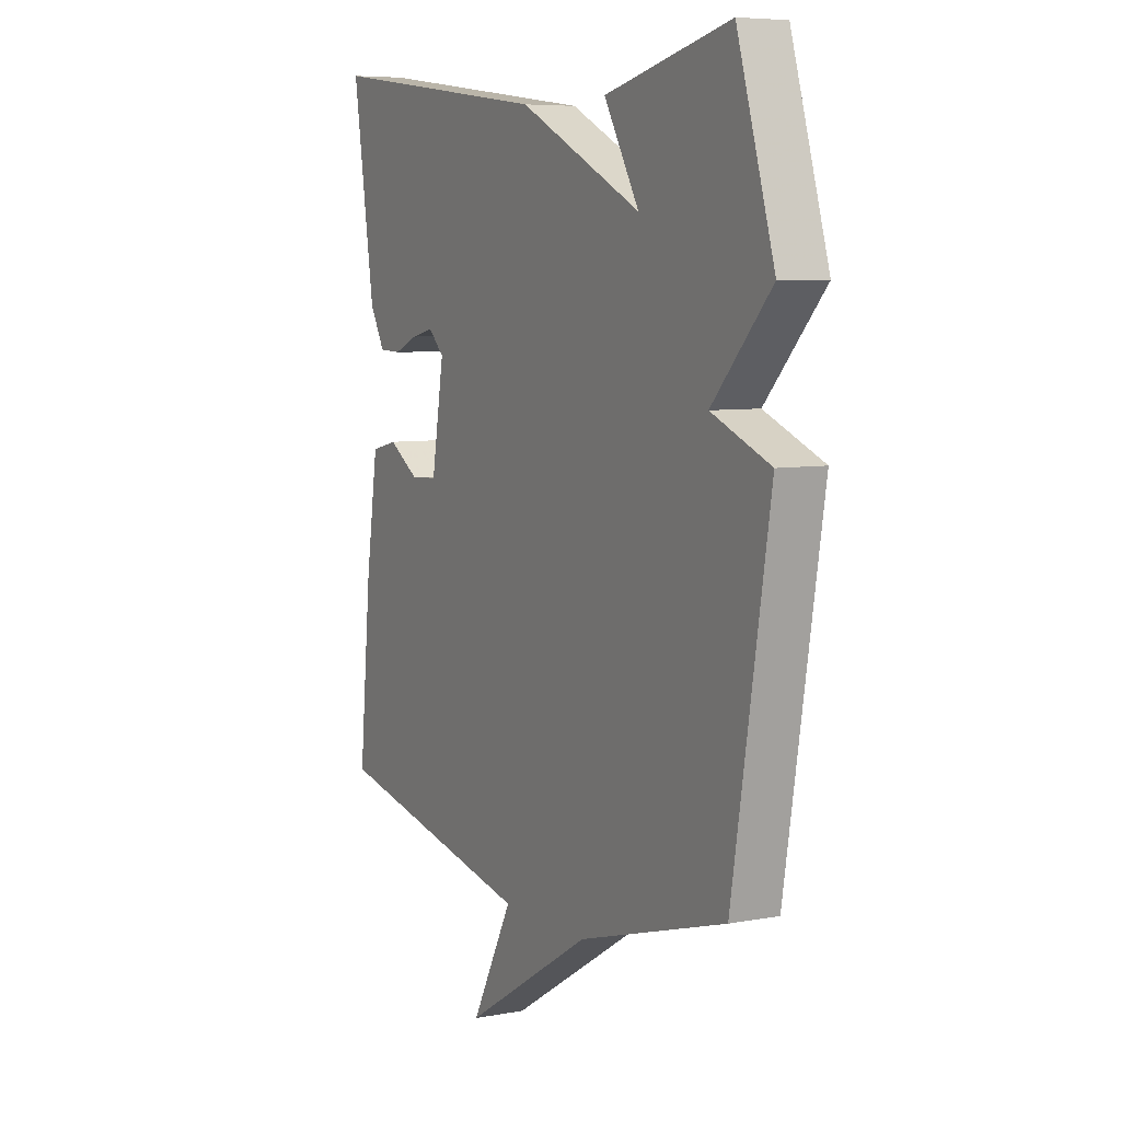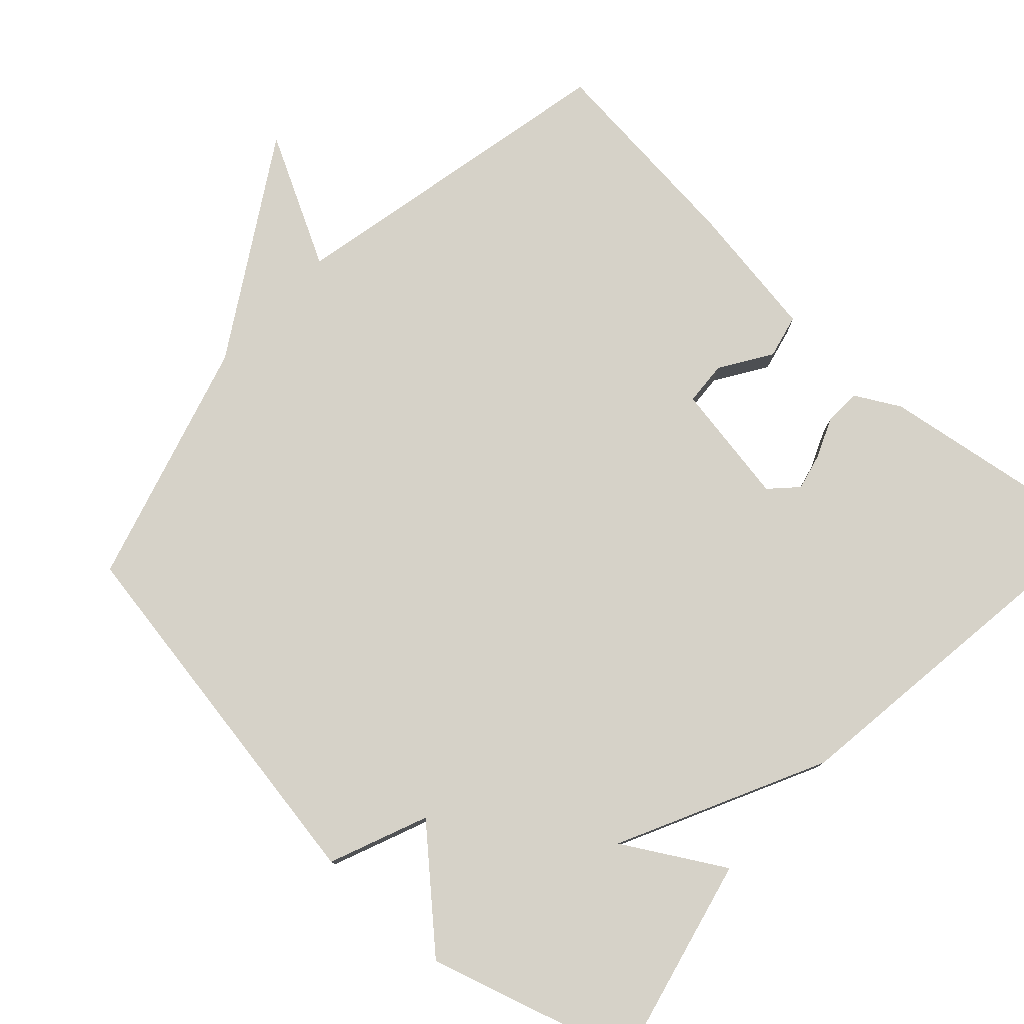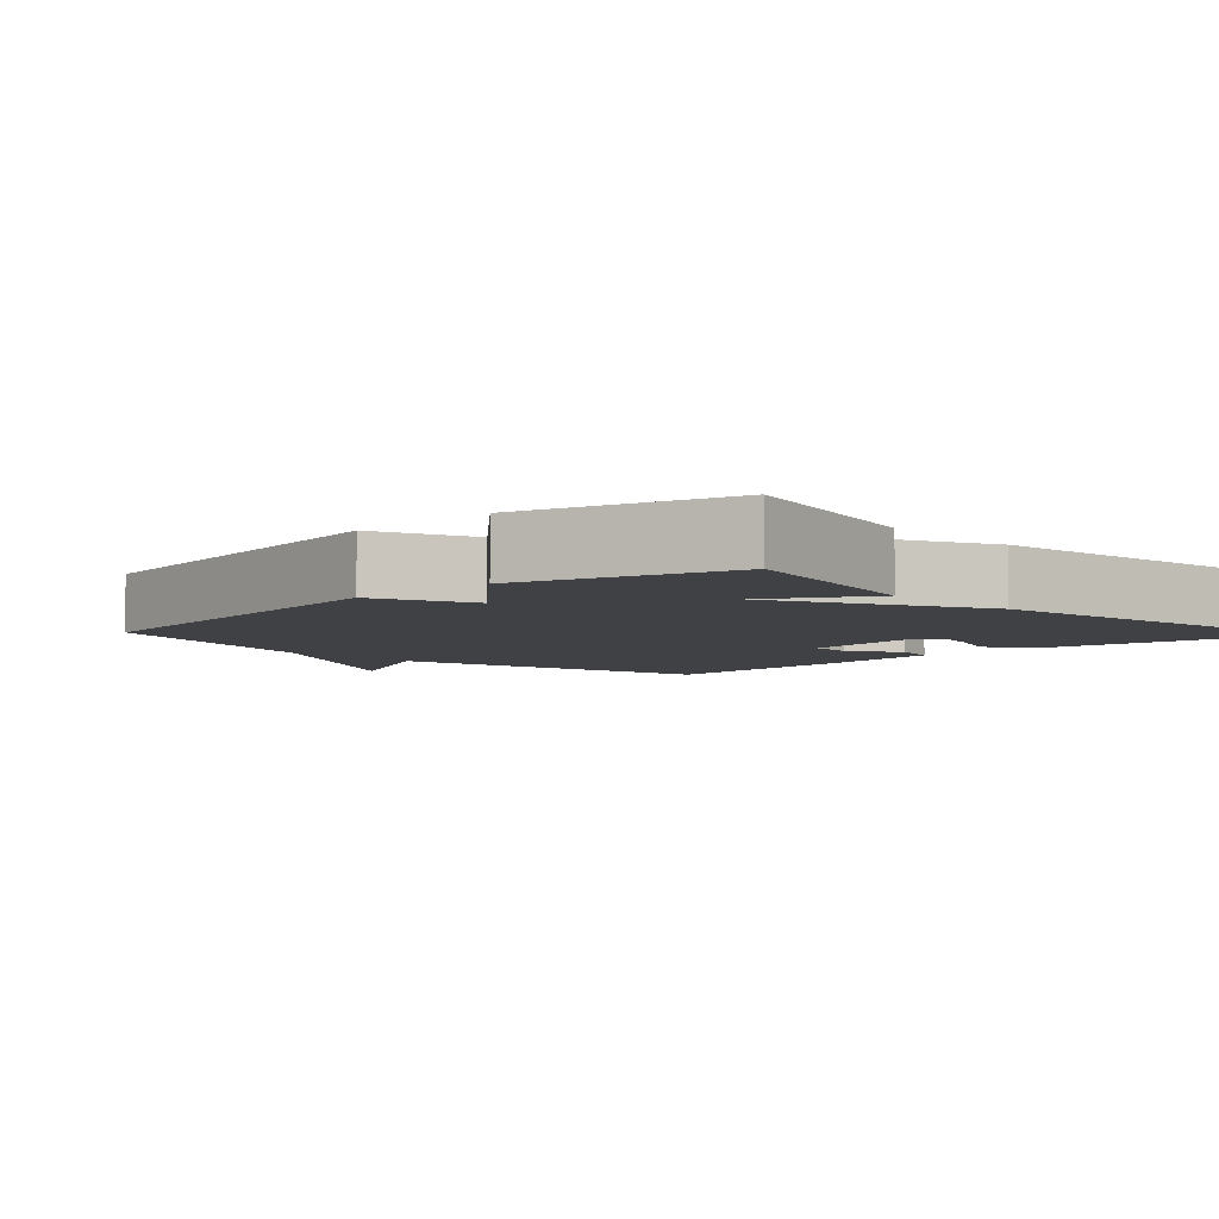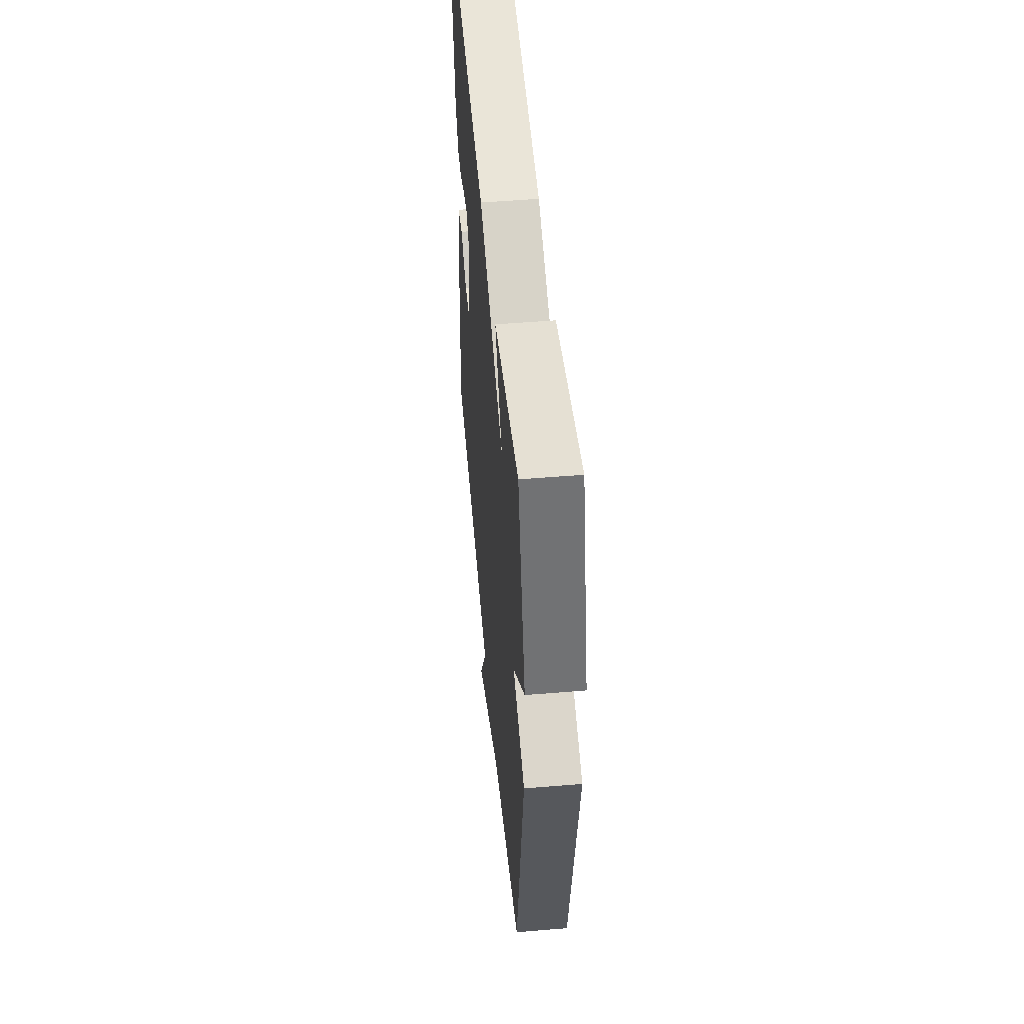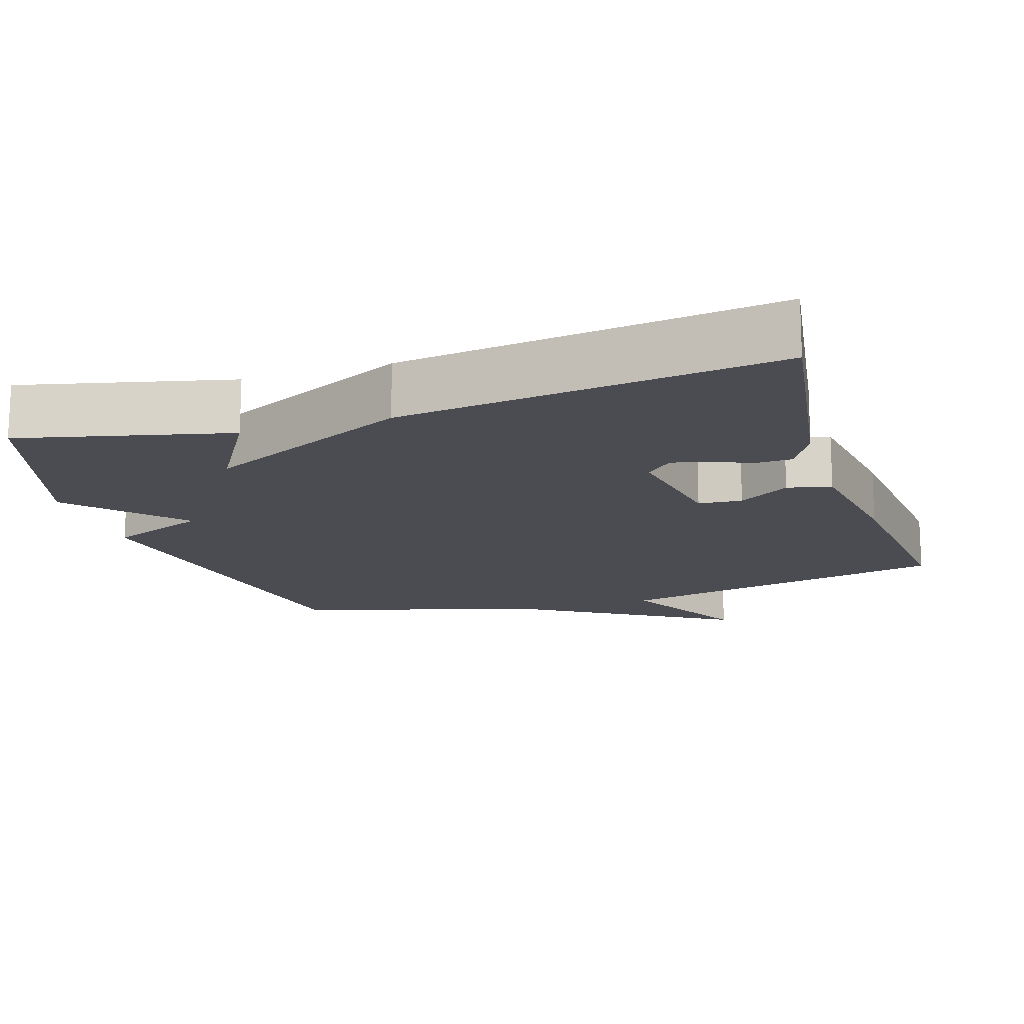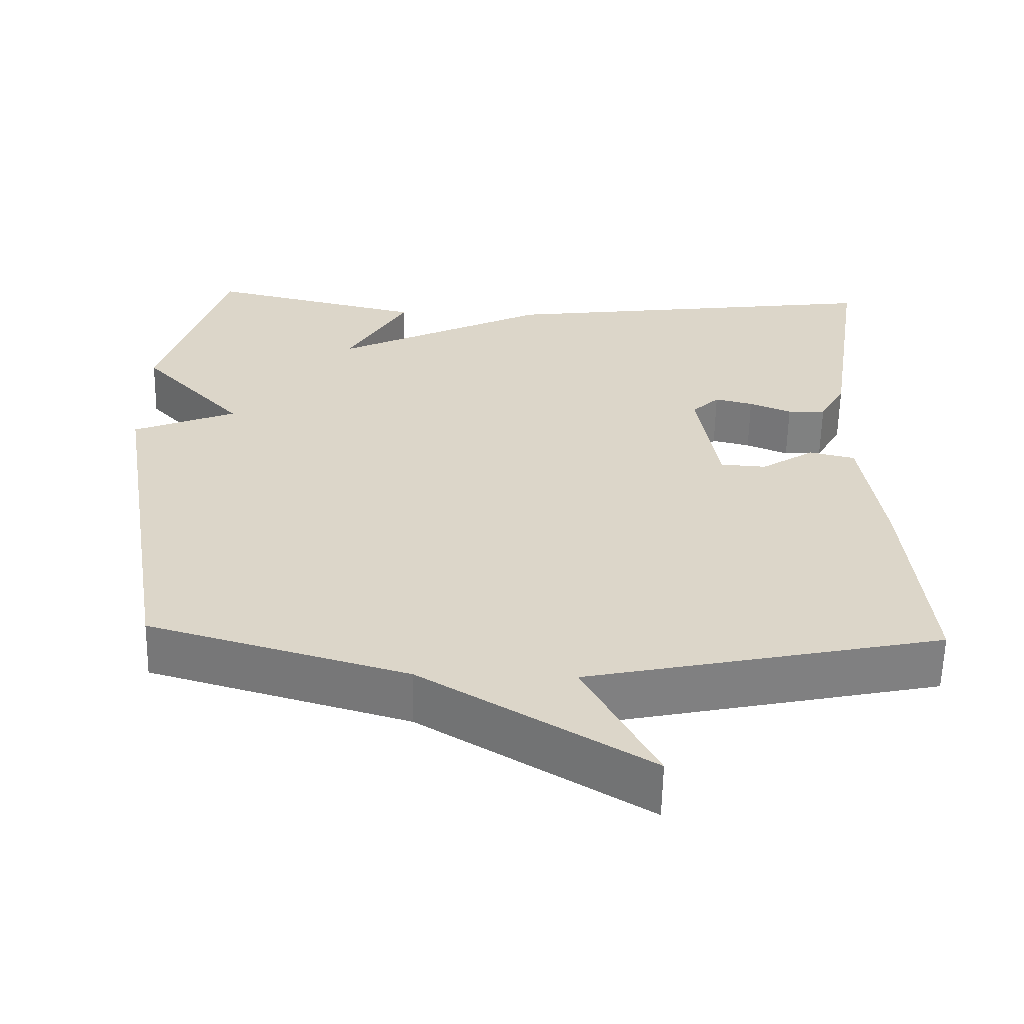
<metadata>
{"format":"obj","ext":"obj","renderer":"f3d","projection":"perspective","resolution":1024,"background":"white","views":[{"elev":6.7,"azim":-118.6,"up":"+Z"},{"elev":78.2,"azim":-47.3,"up":"+Y"},{"elev":-5.4,"azim":-46.2,"up":"+Y"},{"elev":51.8,"azim":-95.2,"up":"+Z"},{"elev":-15.5,"azim":17.6,"up":"+Y"},{"elev":-60.1,"azim":-1.2,"up":"+Z"}]}
</metadata>
<code>
v 0.5 0.07 0.5
v 0.451 0.07 0.176
v 0.417 0.07 0.115
v 0.367 0.07 0.113
v 0.312 0.07 0.136
v 0.262 0.07 0.148
v 0.226 0.07 0.113
v 0.254 0.07 -0.054
v 0.314 0.07 -0.058
v 0.384 0.07 -0.013
v 0.444 0.07 -0.027
v 0.472 0.07 -0.213
v 0.5 0.07 -0.5
v 0.037 0.07 -0.598
v 0.131 0.07 -0.777
v -0.163 0.07 -0.598
v -0.5 0.07 -0.5
v -0.585 0.07 0.019
v -0.451 0.07 0.074
v -0.585 0.07 0.219
v -0.5 0.07 0.5
v -0.215 0.07 0.433
v -0.295 0.07 0.296
v -0.015 0.07 0.433
v 0.5 0 0.5
v 0.451 0 0.176
v 0.417 0 0.115
v 0.367 0 0.113
v 0.312 0 0.136
v 0.262 0 0.148
v 0.226 0 0.113
v 0.254 0 -0.054
v 0.314 0 -0.058
v 0.384 0 -0.013
v 0.444 0 -0.027
v 0.472 0 -0.213
v 0.5 0 -0.5
v 0.037 0 -0.598
v 0.131 0 -0.777
v -0.163 0 -0.598
v -0.5 0 -0.5
v -0.585 0 0.019
v -0.451 0 0.074
v -0.585 0 0.219
v -0.5 0 0.5
v -0.215 0 0.433
v -0.295 0 0.296
v -0.015 0 0.433
f 1 2 3
f 24 1 3
f 23 24 3
f 21 22 23
f 20 21 23
f 19 20 23
f 16 17 18 19
f 14 15 16 19
f 12 13 14
f 11 12 14
f 10 11 14
f 9 10 14
f 8 9 14
f 14 19 23
f 8 14 23
f 7 8 23
f 3 4 5
f 3 5 6
f 23 3 6
f 6 7 23
f 27 26 25
f 27 25 48
f 27 48 47
f 47 46 45
f 47 45 44
f 47 44 43
f 43 42 41 40
f 43 40 39 38
f 38 37 36
f 38 36 35
f 38 35 34
f 38 34 33
f 38 33 32
f 47 43 38
f 47 38 32
f 47 32 31
f 29 28 27
f 30 29 27
f 30 27 47
f 47 31 30
f 1 25 26 2
f 2 26 27 3
f 3 27 28 4
f 4 28 29 5
f 5 29 30 6
f 6 30 31 7
f 7 31 32 8
f 8 32 33 9
f 9 33 34 10
f 10 34 35 11
f 11 35 36 12
f 12 36 37 13
f 13 37 38 14
f 14 38 39 15
f 15 39 40 16
f 16 40 41 17
f 17 41 42 18
f 18 42 43 19
f 19 43 44 20
f 20 44 45 21
f 21 45 46 22
f 22 46 47 23
f 23 47 48 24
f 24 48 25 1

</code>
